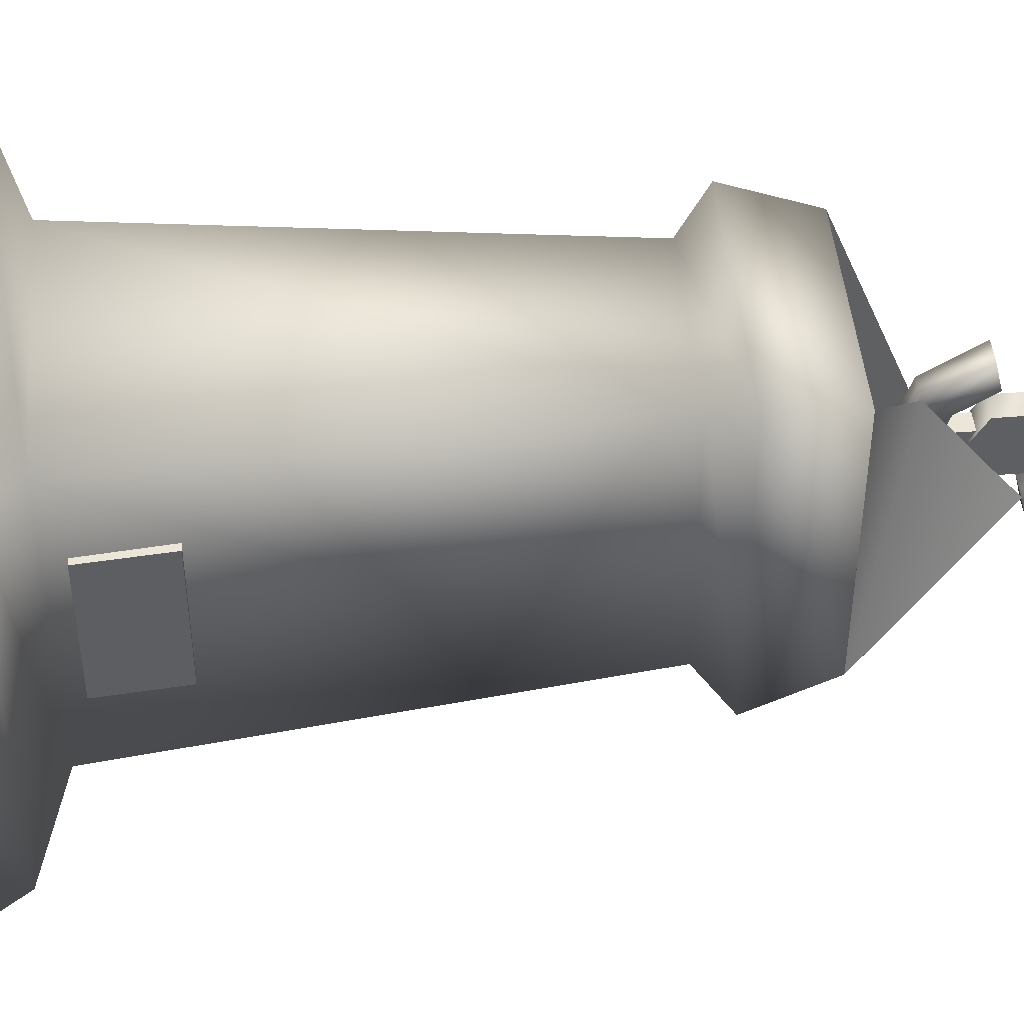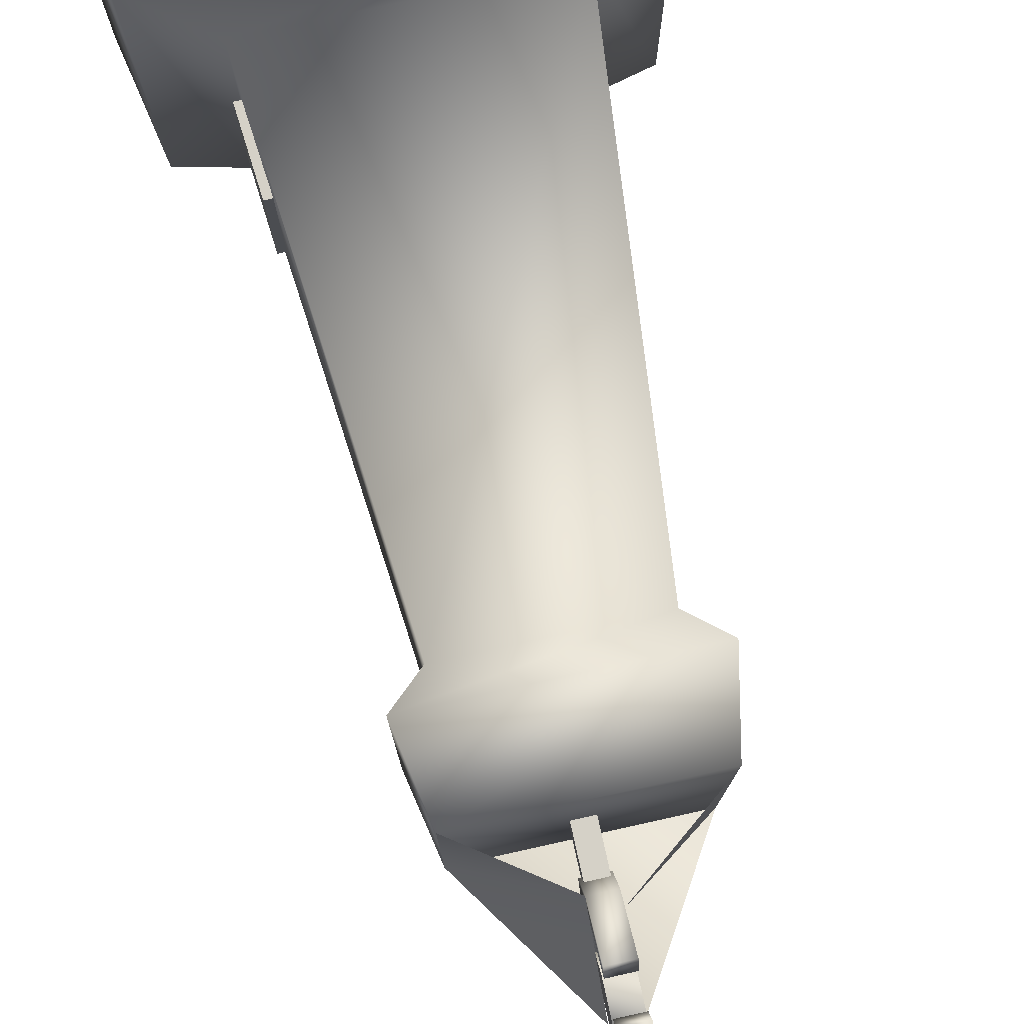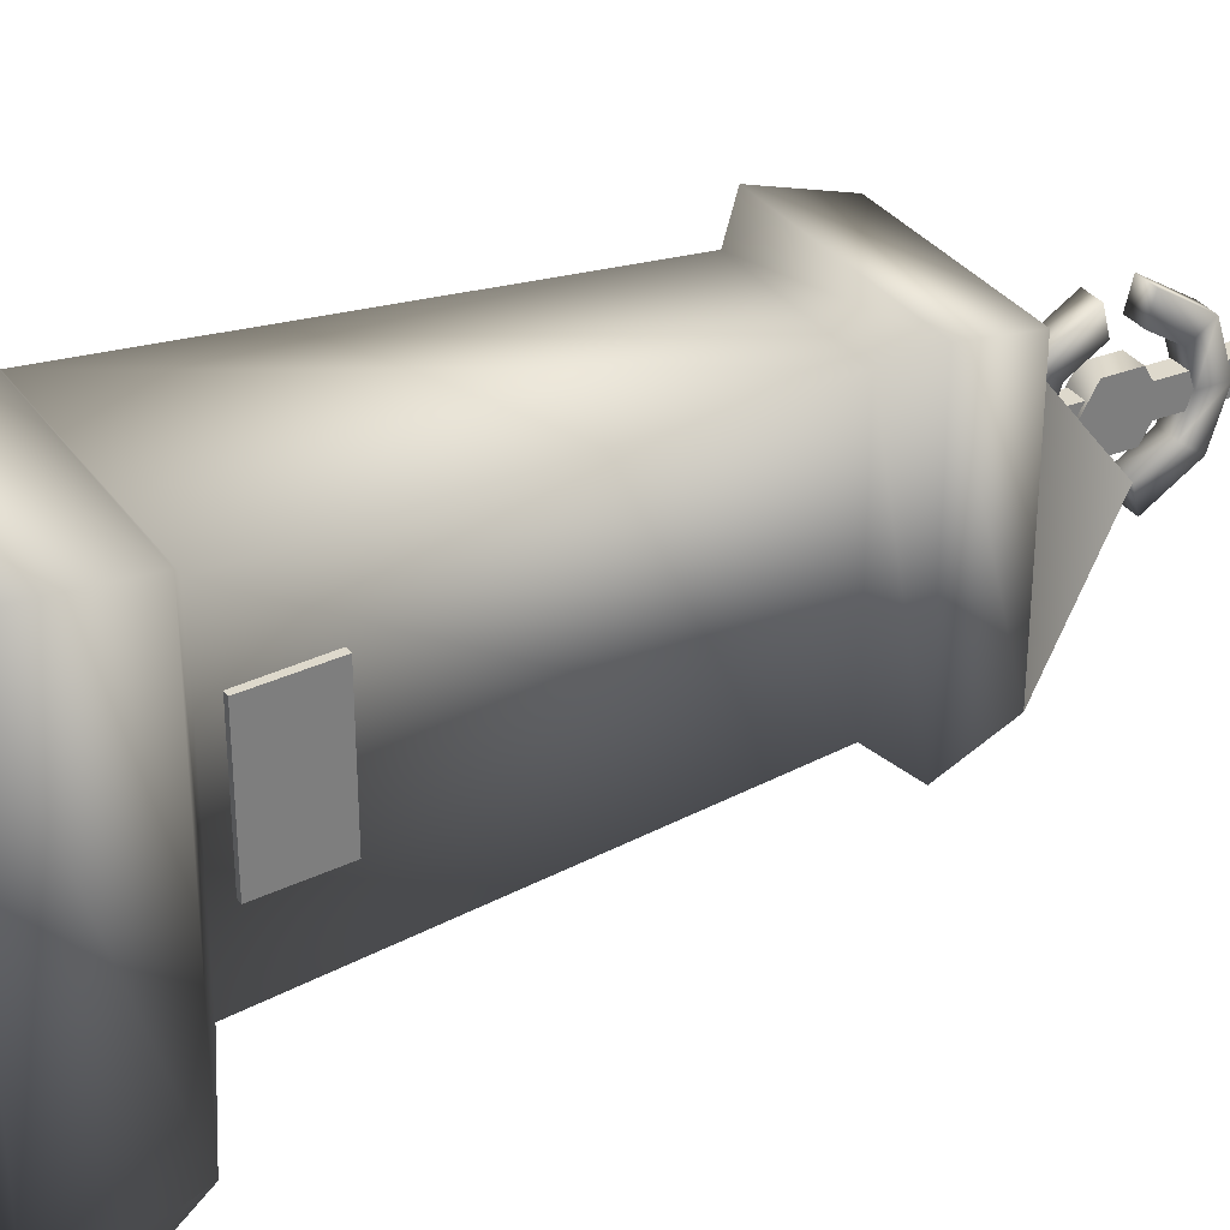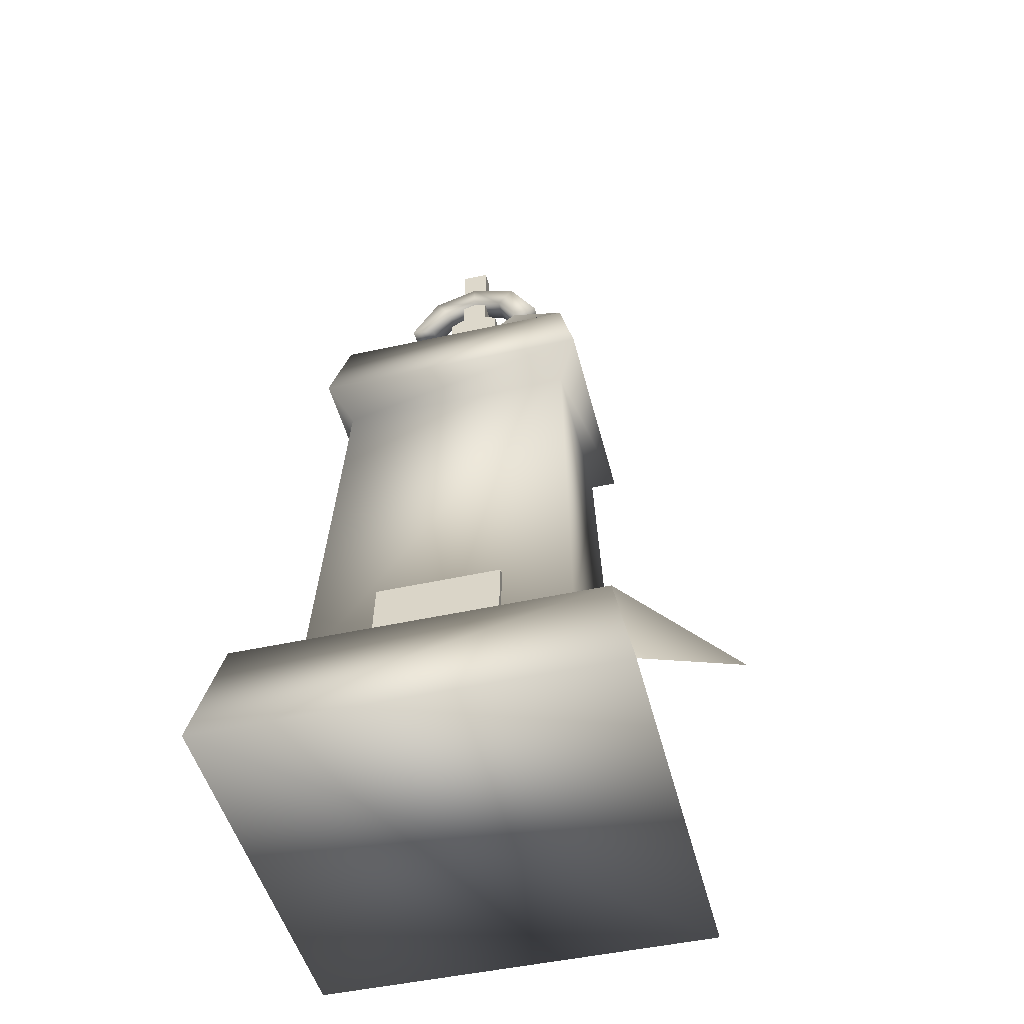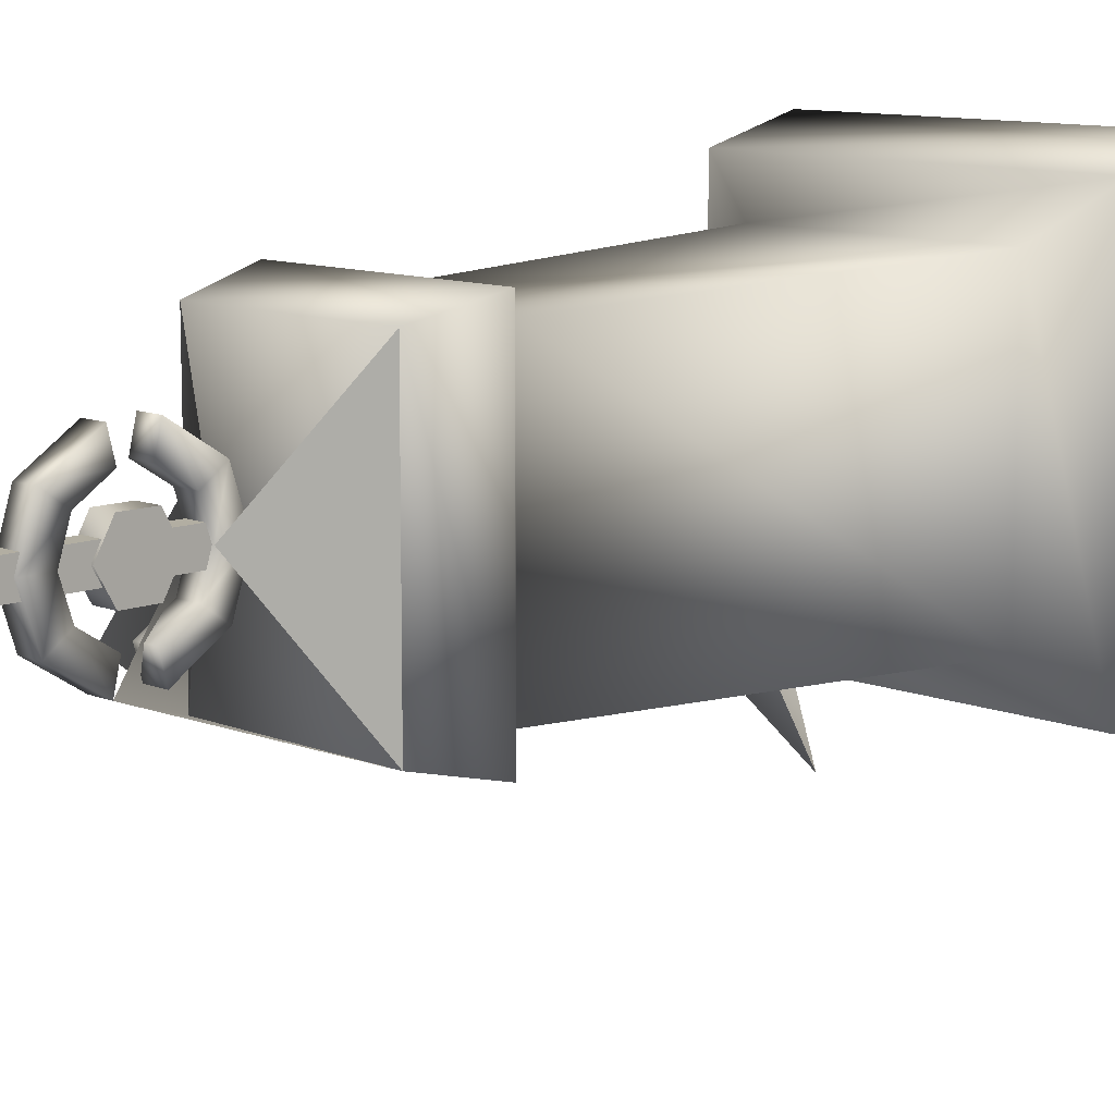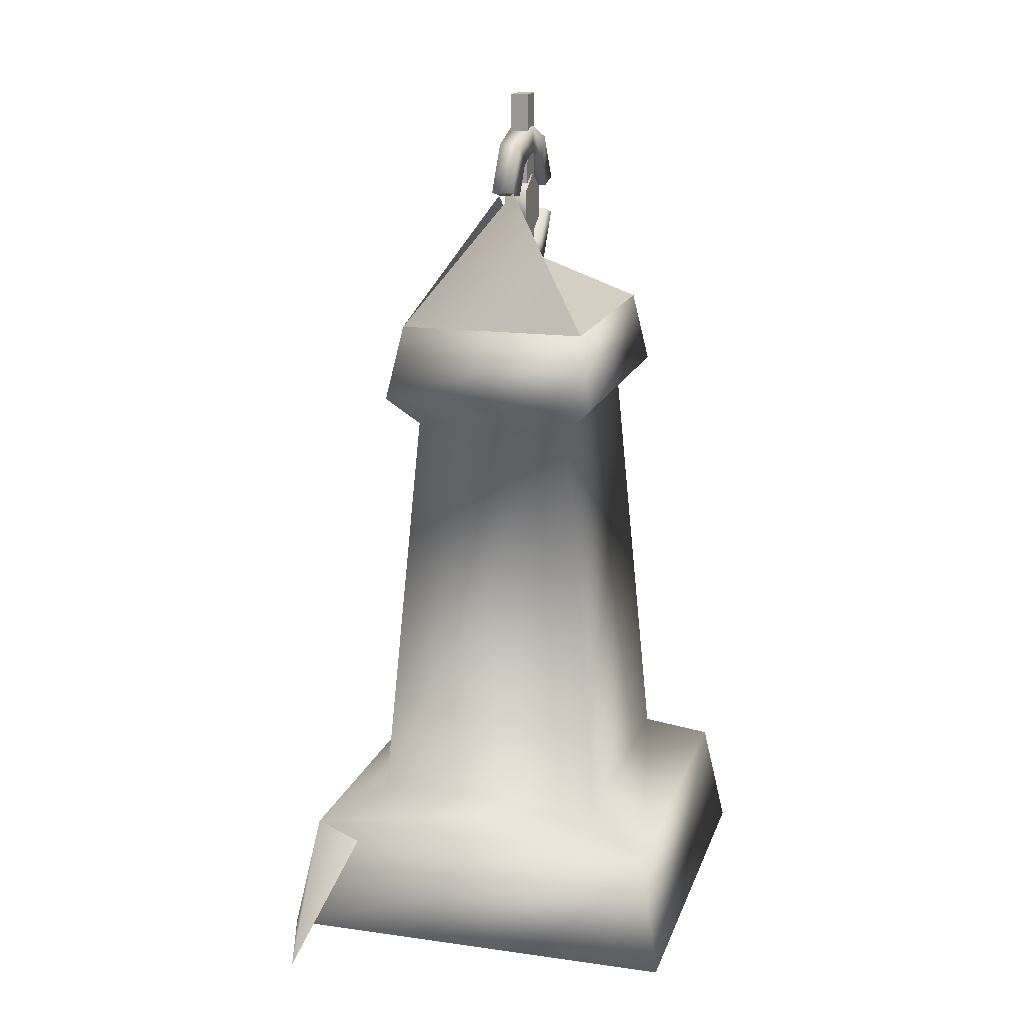
<metadata>
{"format":"obj","ext":"obj","renderer":"f3d","projection":"perspective","resolution":1024,"background":"white","views":[{"elev":46.3,"azim":84.8,"up":"+Z"},{"elev":78.8,"azim":167.5,"up":"+Z"},{"elev":32.2,"azim":60.9,"up":"+Z"},{"elev":-48.0,"azim":104.0,"up":"+Y"},{"elev":10.7,"azim":-134.8,"up":"+Z"},{"elev":16.4,"azim":-164.1,"up":"+Y"}]}
</metadata>
<code>
o tombstonemonument01
v 1.125 0.7135 -1.125
v 1.125 0.7135 1.125
v 1.26 0 1.26
v -0.7375 0.8948 -0.8333
v 0.7375 0.8948 -0.8333
v 1.125 0.7135 -1.125
v -1.125 0.7135 -1.125
v -0.7375 0.8948 0.8333
v -1.125 0.7135 1.125
v 0.7375 0.8948 0.8333
v 1.125 0.7135 1.125
v -1.125 0.7135 -1.125
v 1.26 0 -1.26
v -1.26 0 -1.26
v -1.26 0 1.26
v -1.26 0 -1.26
v -1.125 0.7135 1.125
v -1.26 0 1.26
v 0.6757 3.642 0.878
v 0.6757 3.642 -0.878
v 0.5876 4.1 -0.7702
v -0.5876 4.1 -0.7702
v -0.5876 4.1 0.7702
v 0.5876 4.1 0.7702
v 0.5876 4.1 -0.7702
v 0.07623 4.94 0.4808
v -0.06266 4.94 0.4808
v 0.07623 4.901 0.3223
v 0.07692 4.717 0.1725
v 0.07692 5.009 0.004075
v 0.07692 4.911 0.1725
v 0.07692 4.911 -0.1643
v 0.07692 4.717 -0.1643
v 0.07692 4.62 0.004075
v -0.06197 4.717 0.1725
v -0.06197 4.717 -0.1643
v -0.06197 4.62 0.004075
v -0.06197 4.911 -0.1643
v -0.06197 5.009 0.004075
v -0.06197 4.911 0.1725
v 0.06155 5.53 0.08684
v -0.04956 5.53 0.08684
v -0.04956 3.863 0.08684
v 0.06155 3.863 0.08684
v -0.04956 5.53 0.08684
v -0.04956 5.53 -0.07982
v -0.04956 3.863 -0.07982
v -0.04956 3.863 0.08684
v -0.04956 5.53 -0.07982
v 0.06155 5.53 -0.07982
v 0.06155 3.863 -0.07982
v -0.04956 3.863 -0.07982
v 0.06155 5.53 -0.07982
v 0.06155 5.53 0.08684
v 0.06155 3.863 0.08684
v 0.06155 3.863 -0.07982
v -0.04956 5.53 -0.07982
v -0.04956 5.53 0.08684
v 0.06155 5.53 0.08684
v 0.06155 5.53 -0.07982
v -0.04956 3.863 -0.07982
v 0.06155 3.863 -0.07982
v 0.06155 3.863 0.08684
v -0.04956 3.863 0.08684
v 0.5876 4.1 0.7702
v -0.5876 4.1 0.7702
v -0.6757 3.642 0.878
v 0.6757 3.642 0.878
v -0.5876 4.1 0.7702
v -0.5876 4.1 -0.7702
v -0.6757 3.642 -0.878
v -0.6757 3.642 0.878
v -0.5876 4.1 -0.7702
v 0.5876 4.1 -0.7702
v 0.6757 3.642 -0.878
v -0.6757 3.642 -0.878
v -0.6757 3.642 0.878
v -0.6757 3.642 -0.878
v -0.4936 3.461 -0.744
v -0.4936 3.461 0.744
v 0.6757 3.642 0.878
v 0.4936 3.461 0.744
v 0.6757 3.642 -0.878
v 0.4936 3.461 -0.744
v -0.4936 3.461 0.744
v -0.4936 3.461 -0.744
v -0.7375 0.8948 -0.8333
v -0.7375 0.8948 0.8333
v 0.4936 3.461 0.744
v 0.7375 0.8948 0.8333
v 0.4936 3.461 -0.744
v 0.7375 0.8948 -0.8333
v -0.06266 4.552 0.2012
v -0.06266 4.704 0.4808
v -0.06266 4.743 0.3223
v -0.06266 4.417 0.2992
v -0.06266 4.489 0.005288
v -0.06266 4.322 0.005288
v -0.06266 4.552 -0.1906
v -0.06266 4.417 -0.2886
v -0.06266 4.743 -0.3117
v -0.06266 4.704 -0.4702
v 0.07623 4.417 0.2992
v 0.07623 4.743 0.3223
v 0.07623 4.704 0.4808
v 0.07623 4.552 0.2012
v 0.07623 4.322 0.005288
v 0.07623 4.489 0.005288
v 0.07623 4.417 -0.2886
v 0.07623 4.552 -0.1906
v 0.07623 4.704 -0.4702
v 0.07623 4.743 -0.3117
v 0.07623 5.226 -0.2886
v 0.07623 4.901 -0.3117
v 0.07623 4.94 -0.4702
v 0.07623 5.092 -0.1906
v 0.07623 5.322 0.005288
v 0.07623 5.155 0.005288
v 0.07623 5.226 0.2992
v 0.07623 5.092 0.2012
v 0.07623 4.94 0.4808
v 0.07623 4.901 0.3223
v -0.06266 5.226 -0.2886
v 0.07623 4.94 -0.4702
v -0.06266 4.94 -0.4702
v 0.07623 5.226 -0.2886
v -0.06266 5.322 0.005288
v 0.07623 5.322 0.005288
v -0.06266 5.226 0.2992
v 0.07623 5.226 0.2992
v -0.06266 4.94 0.4808
v 0.07623 4.94 0.4808
v -0.06266 5.092 -0.1906
v -0.06266 4.94 -0.4702
v -0.06266 4.901 -0.3117
v -0.06266 5.226 -0.2886
v -0.06266 5.155 0.005288
v -0.06266 5.322 0.005288
v -0.06266 5.092 0.2012
v -0.06266 5.226 0.2992
v -0.06266 4.901 0.3223
v -0.06266 4.94 0.4808
v -0.06197 4.62 0.004075
v 0.07692 4.717 -0.1643
v 0.07692 4.62 0.004075
v -0.06197 4.717 0.1725
v -0.06197 4.717 -0.1643
v 0.07692 4.911 -0.1643
v -0.06197 4.911 -0.1643
v 0.07692 5.009 0.004075
v -0.06197 5.009 0.004075
v 0.07692 4.911 0.1725
v -0.06197 4.911 0.1725
v 0.07692 4.717 0.1725
v -0.06266 4.704 -0.4702
v 0.07623 4.743 -0.3117
v 0.07623 4.704 -0.4702
v -0.06266 4.743 -0.3117
v 0.07623 4.417 -0.2886
v -0.06266 4.417 -0.2886
v 0.07623 4.322 0.005288
v -0.06266 4.322 0.005288
v 0.07623 4.417 0.2992
v -0.06266 4.417 0.2992
v 0.07623 4.704 0.4808
v -0.06266 4.704 0.4808
v 0.07623 4.743 0.3223
v -0.06266 4.743 0.3223
v 0.07623 4.552 0.2012
v -0.06266 4.552 0.2012
v 0.07623 4.489 0.005288
v -0.06266 4.489 0.005288
v 0.07623 4.552 -0.1906
v -0.06266 4.552 -0.1906
v 0.07623 4.94 -0.4702
v -0.06266 4.901 -0.3117
v -0.06266 4.94 -0.4702
v 0.07623 4.901 -0.3117
v 0.07623 5.092 -0.1906
v -0.06266 5.092 -0.1906
v 0.07623 5.155 0.005288
v -0.06266 5.155 0.005288
v 0.07623 5.092 0.2012
v -0.06266 5.092 0.2012
v -0.06266 4.901 0.3223
v 0.5876 4.1 0.7702
v 0.7642 0.999 0.3946
v 0.7642 0.999 -0.3859
v 0.7279 1.432 -0.3859
v 0.7642 0.999 0.3946
v 0.7279 1.432 0.3946
v 0.6492 1.432 0.3946
v 0.6855 0.999 0.3946
v 0.7279 1.432 0.3946
v 0.7279 1.432 -0.3859
v 0.6492 1.432 -0.3859
v 0.6492 1.432 0.3946
v 0.7279 1.432 -0.3859
v 0.7642 0.999 -0.3859
v 0.6855 0.999 -0.3859
v 0.6492 1.432 -0.3859
v 0.7642 0.999 -0.3859
v 0.7642 0.999 0.3946
v 0.6855 0.999 0.3946
v 0.6855 0.999 -0.3859
v 0.7279 1.432 0.3946
v -0.5876 4.1 0.7702
v -0.06266 4.489 0.005288
v -0.5876 4.1 -0.7702
v 0.5876 4.1 -0.7702
v 0.07623 4.901 -0.3117
v 0.07623 4.417 0.2992
v 0.5876 4.1 0.7702
v 0.07623 4.489 0.005288
v 0.5876 4.1 -0.7702
v -0.06266 4.94 -0.4702
v -0.5876 4.1 -0.7702
v 0.7375 0.8948 -0.8333
v 1.125 0.7135 -1.125
v 1.073 -0.002546 -1.811
v 1.26 0 -1.26
g Geoset0
f 1 2 3
f 4 5 6
f 6 7 4
f 8 4 7
f 7 9 8
f 10 8 9
f 9 11 10
f 5 10 11
f 11 6 5
f 12 1 13
f 3 13 1
f 14 13 3
f 3 15 14
f 13 16 12
f 17 12 16
f 16 18 17
f 2 17 18
f 18 3 2
g Geoset1
f 19 20 21
f 22 23 24
f 24 25 22
f 26 27 28
f 29 30 31
f 29 32 30
f 29 33 32
f 29 34 33
f 35 36 37
f 35 38 36
f 35 39 38
f 35 40 39
f 41 42 43
f 43 44 41
f 45 46 47
f 47 48 45
f 49 50 51
f 51 52 49
f 53 54 55
f 55 56 53
f 57 58 59
f 59 60 57
f 61 62 63
f 63 64 61
f 65 66 67
f 67 68 65
f 69 70 71
f 71 72 69
f 73 74 75
f 75 76 73
f 77 78 79
f 79 80 77
f 81 77 80
f 80 82 81
f 83 81 82
f 82 84 83
f 78 83 84
f 84 79 78
f 85 86 87
f 87 88 85
f 89 85 88
f 88 90 89
f 91 89 90
f 90 92 91
f 86 91 92
f 92 87 86
f 93 94 95
f 93 96 94
f 97 96 93
f 97 98 96
f 99 98 97
f 99 100 98
f 101 100 99
f 101 102 100
f 103 104 105
f 103 106 104
f 107 106 103
f 107 108 106
f 109 108 107
f 109 110 108
f 111 110 109
f 111 112 110
f 113 114 115
f 113 116 114
f 117 116 113
f 117 118 116
f 119 118 117
f 119 120 118
f 121 120 119
f 121 122 120
f 123 124 125
f 123 126 124
f 127 126 123
f 127 128 126
f 129 128 127
f 129 130 128
f 131 130 129
f 131 132 130
f 133 134 135
f 133 136 134
f 137 136 133
f 137 138 136
f 139 138 137
f 139 140 138
f 141 140 139
f 141 142 140
f 143 144 145
f 146 143 145
f 143 147 144
f 147 148 144
f 147 149 148
f 149 150 148
f 149 151 150
f 151 152 150
f 151 153 152
f 153 154 152
f 153 146 154
f 146 145 154
f 155 156 157
f 158 156 155
f 155 157 159
f 155 159 160
f 160 159 161
f 160 161 162
f 162 161 163
f 162 163 164
f 164 163 165
f 164 165 166
f 166 165 167
f 166 167 168
f 169 168 167
f 169 170 168
f 171 170 169
f 171 172 170
f 173 172 171
f 173 174 172
f 156 174 173
f 156 158 174
f 175 176 177
f 178 176 175
f 179 176 178
f 179 180 176
f 181 180 179
f 181 182 180
f 183 182 181
f 183 184 182
f 28 184 183
f 28 185 184
f 28 27 185
f 21 186 19
g Geoset2
f 187 188 189
f 190 191 192
f 192 193 190
f 194 195 196
f 196 197 194
f 198 199 200
f 200 201 198
f 202 203 204
f 204 205 202
f 189 206 187
g Geoset3
f 207 208 209
f 210 211 212
f 212 213 210
f 214 215 216
f 217 216 215
f 218 219 220
f 221 220 219

</code>
